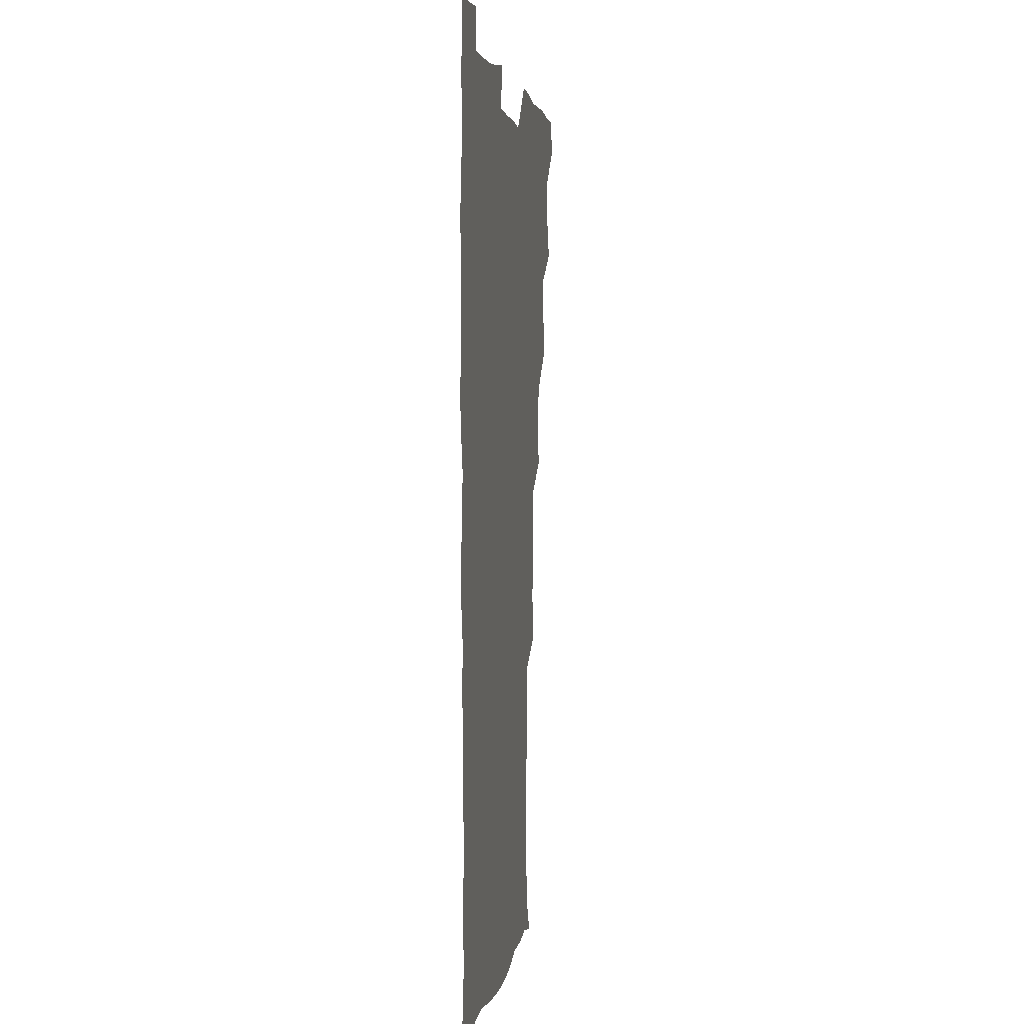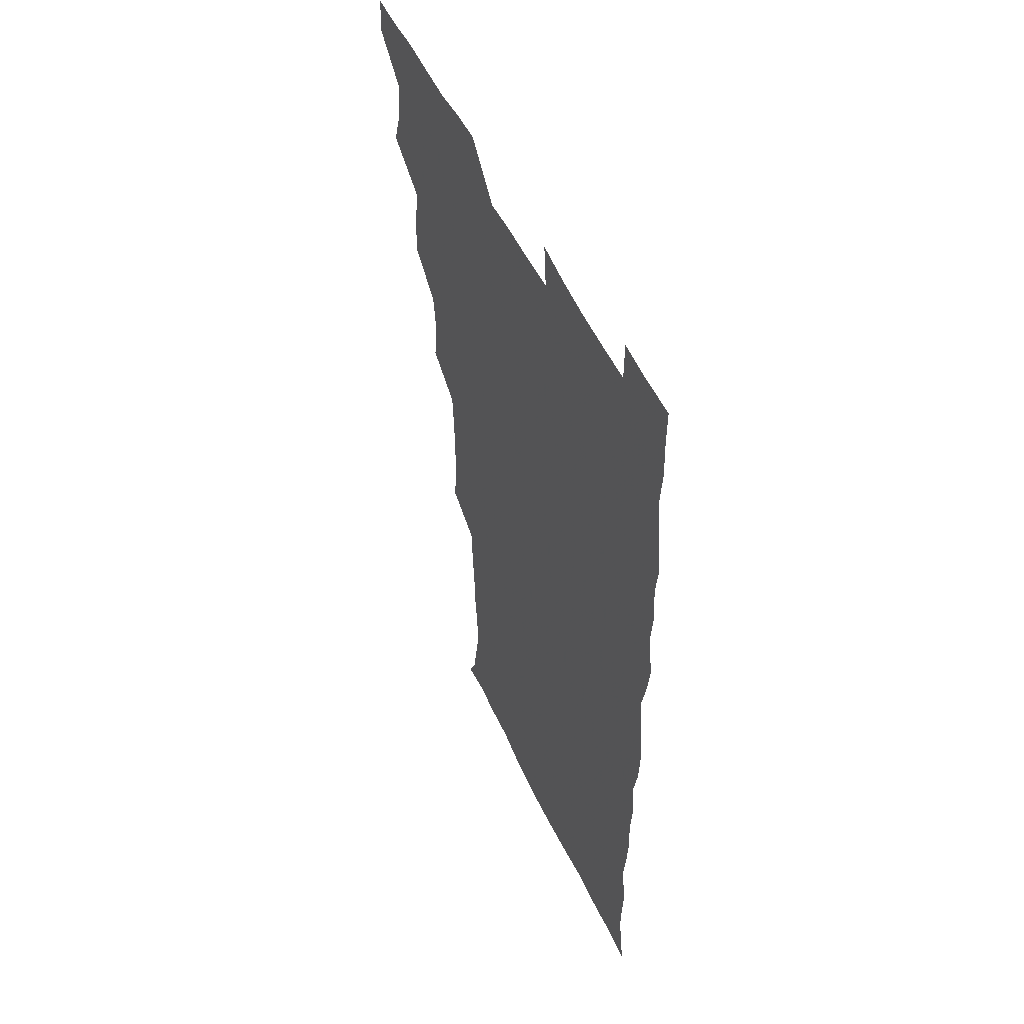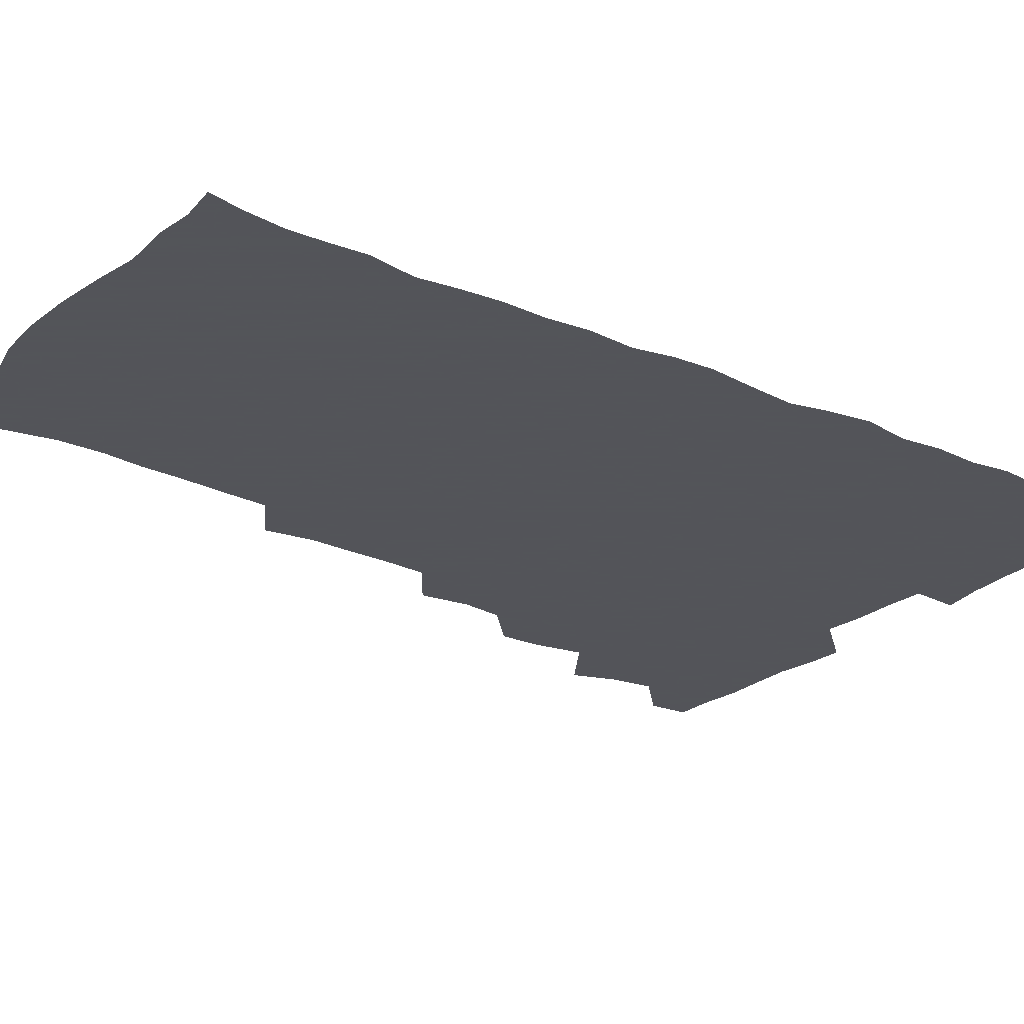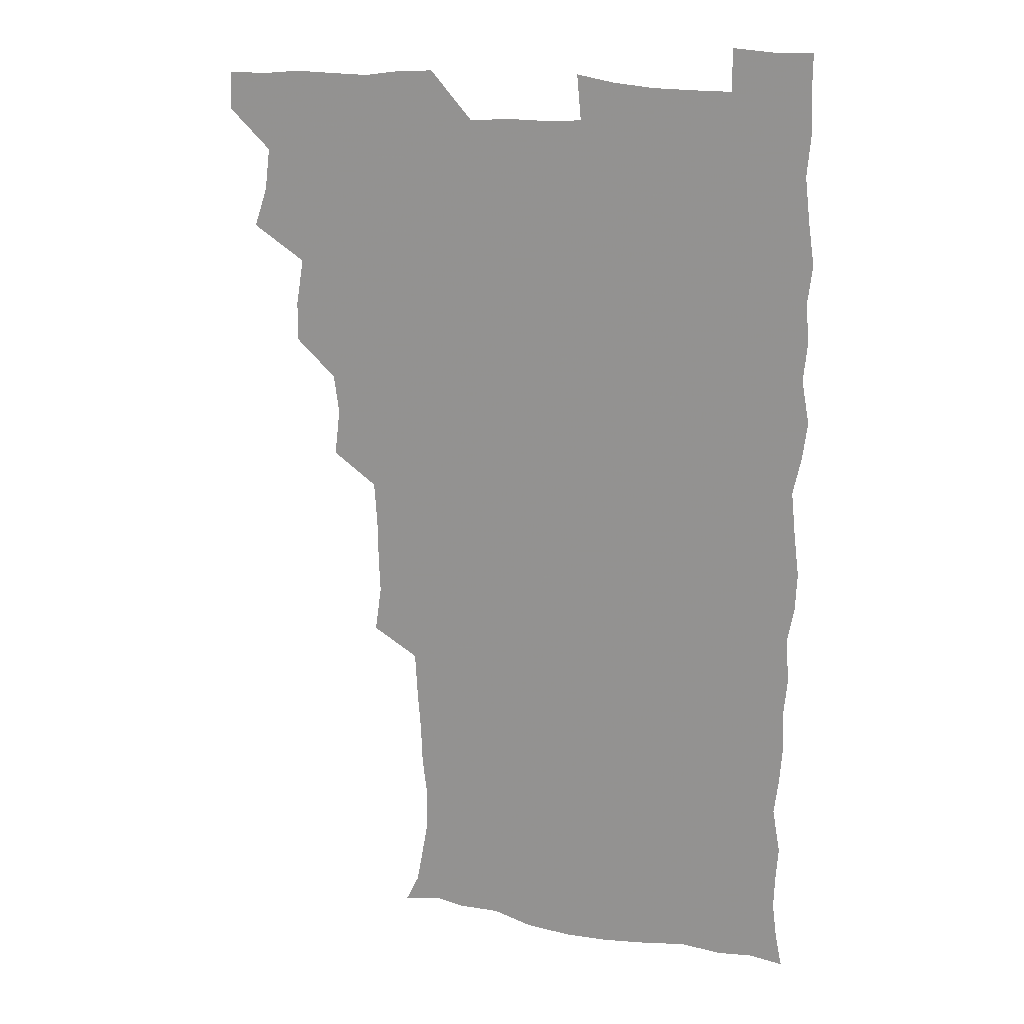
<metadata>
{"format":"obj","ext":"obj","renderer":"f3d","projection":"perspective","resolution":1024,"background":"white","views":[{"elev":3.1,"azim":98.7,"up":"+Y"},{"elev":52.4,"azim":65.6,"up":"+Y"},{"elev":-23.9,"azim":53.8,"up":"+Z"},{"elev":17.7,"azim":19.7,"up":"+Y"}]}
</metadata>
<code>
v 480 540.7 0
v 480.9 555.5 0
v 489.4 493 0
v 494.6 508.3 0
v 496.6 524.8 0
v 497 539.9 0
v 496.1 555.6 0
v 507.2 445.9 0
v 507.3 461.4 0
v 510.3 479.4 0
v 513.7 495.9 0
v 511.6 509.9 0
v 513.2 524.9 0
v 512.6 539.6 0
v 510.7 557 0
v 523 397.8 0
v 525.2 415.9 0
v 523.1 431.1 0
v 526.7 449.5 0
v 526.6 465.2 0
v 526 480.2 0
v 527.2 495.6 0
v 527.9 510.5 0
v 528.1 524.8 0
v 527.7 539 0
v 525.9 556.6 0
v 540 320.5 0
v 542.6 338.2 0
v 541.9 352.9 0
v 541.7 368.8 0
v 540.5 385.4 0
v 540.4 402.3 0
v 540.7 418.7 0
v 543.4 436.7 0
v 541.5 450.5 0
v 542.8 466.3 0
v 543.2 481.5 0
v 541.9 495.8 0
v 542.7 510.4 0
v 542.5 524.9 0
v 541.9 539.5 0
v 540.8 556.4 0
v 552.6 192.4 0
v 557.8 203.3 0
v 560 215 0
v 562.7 230.3 0
v 562.8 246.5 0
v 561 261.3 0
v 560.3 277.1 0
v 559.1 292.1 0
v 558.1 309.9 0
v 558.6 328 0
v 558.1 343.1 0
v 558 358.5 0
v 557.5 373.9 0
v 557 389.7 0
v 557.6 406.2 0
v 557.5 421.8 0
v 557.3 436.8 0
v 558.9 453 0
v 557.6 466.8 0
v 558.1 481.7 0
v 559.2 496.2 0
v 557.8 510.8 0
v 556.9 525.5 0
v 556.2 540.5 0
v 555 558.4 0
v 567.1 195.1 0
v 569.5 205.4 0
v 575.6 223.4 0
v 576.5 238.7 0
v 576.3 253.7 0
v 576 269.2 0
v 574.5 283.2 0
v 572.9 297.2 0
v 574.2 316.3 0
v 574 331.9 0
v 573.7 346.6 0
v 573.8 362.3 0
v 572.5 376.4 0
v 573.2 392.8 0
v 572.1 406.8 0
v 573.1 423.1 0
v 572.4 437.6 0
v 572.8 452.8 0
v 572.8 467.4 0
v 573.1 482.1 0
v 572.7 496.4 0
v 573.2 510.5 0
v 572.2 525 0
v 570.9 540.4 0
v 568.7 559.1 0
v 578.7 193.3 0
v 586.8 211.6 0
v 590.1 228.6 0
v 589.8 242 0
v 590.9 259.7 0
v 589.8 272.7 0
v 588.6 286.4 0
v 588.9 303.3 0
v 588.2 317.6 0
v 587.3 331.7 0
v 589 350 0
v 588.3 363.5 0
v 587.5 378 0
v 587.6 393.5 0
v 587.9 408.7 0
v 588.1 424 0
v 587.4 438.1 0
v 587.4 452.9 0
v 588.2 468.3 0
v 587.9 482.1 0
v 587.4 496.5 0
v 587.2 510.8 0
v 586.3 525.8 0
v 585.5 540.3 0
v 594.8 193.6 0
v 601.2 211.9 0
v 603.1 228.6 0
v 603.6 244 0
v 603.7 259.1 0
v 603 273 0
v 602.9 288.6 0
v 602.7 303.9 0
v 602.6 319.8 0
v 603.1 336.2 0
v 602.4 348.2 0
v 602.4 364.5 0
v 602.3 379.6 0
v 602.8 395.6 0
v 602.2 408.8 0
v 602.4 424.1 0
v 602.1 438.5 0
v 602 453 0
v 602.1 467.6 0
v 602.2 482.1 0
v 602.5 496.4 0
v 602 510.9 0
v 601 526.3 0
v 600.2 541.5 0
v 610.7 189.4 0
v 616.1 213.5 0
v 617.4 230.1 0
v 617.4 244.4 0
v 617.5 260.3 0
v 617.2 274.3 0
v 616.7 288.4 0
v 616.9 305.3 0
v 617 321.6 0
v 616.9 336 0
v 616.6 349.1 0
v 616.6 364.7 0
v 616.6 379.4 0
v 616.5 394.7 0
v 616.3 407.9 0
v 616.7 424.6 0
v 616.5 438.5 0
v 616.7 453.6 0
v 616.8 468 0
v 616.6 482 0
v 616.8 496.5 0
v 616.9 510.7 0
v 617.1 525 0
v 615.8 541.4 0
v 628.3 188.2 0
v 630.7 212 0
v 631.2 230 0
v 631.3 245.5 0
v 631.4 261 0
v 631.3 275.1 0
v 631.2 290.7 0
v 631.1 305.4 0
v 631 320.8 0
v 630.9 335.4 0
v 630.9 349.8 0
v 630.9 364.5 0
v 630.8 380.2 0
v 630.7 394.3 0
v 630.8 409.1 0
v 630.9 424.8 0
v 630.9 438.7 0
v 631 453.4 0
v 631.1 467.8 0
v 631.1 482 0
v 631.3 496.5 0
v 631.4 510.7 0
v 631.5 524.7 0
v 630.9 542.2 0
v 629.3 559.7 0
v 646 188.8 0
v 645.7 213.1 0
v 645.4 230.1 0
v 645.4 244.2 0
v 645.1 260.7 0
v 645.4 275.8 0
v 645.2 290.4 0
v 645 306.6 0
v 645.1 320.9 0
v 645.1 334.7 0
v 645.1 349.1 0
v 645 365.2 0
v 645 380 0
v 645 394.5 0
v 645.1 409.3 0
v 645 424.5 0
v 645.2 438.8 0
v 645.2 453.5 0
v 645.5 467.8 0
v 645.7 482.7 0
v 645.9 496.8 0
v 645.9 510.8 0
v 645.9 525.4 0
v 645.7 540.8 0
v 644.4 557.1 0
v 663.7 190.7 0
v 660.8 212.5 0
v 659.9 228.9 0
v 659.2 244.6 0
v 661 256 0
v 659.3 274.8 0
v 659.2 289.7 0
v 659.2 304.8 0
v 658.9 320.6 0
v 659 335.3 0
v 659.1 349.8 0
v 659 364.9 0
v 659.1 379.6 0
v 659.4 393.8 0
v 659.3 409 0
v 659.6 423.5 0
v 659.5 438.5 0
v 660.1 452.6 0
v 659.9 467.9 0
v 660 482.4 0
v 660 496.9 0
v 660.4 511.2 0
v 660.5 525.7 0
v 660.7 540 0
v 659.8 555.7 0
v 680.2 193.2 0
v 676.1 211.4 0
v 673.7 229.7 0
v 674.2 242.6 0
v 673.9 257.4 0
v 672.2 276.7 0
v 673 289.6 0
v 672.4 306.1 0
v 672.4 320.8 0
v 672.8 334.9 0
v 673.3 349 0
v 672.7 365 0
v 673.3 378.9 0
v 673.5 393.5 0
v 674.8 407.2 0
v 674.5 422.4 0
v 673.9 438.1 0
v 674.4 452.5 0
v 674.4 467.4 0
v 673.9 482.9 0
v 674.4 496.9 0
v 674.8 511.2 0
v 675.2 525.8 0
v 675.3 540.5 0
v 675.2 555.4 0
v 696.6 192 0
v 691.4 209.9 0
v 687.5 228.9 0
v 687.8 242.5 0
v 687.1 258.4 0
v 687.5 272.5 0
v 686.6 288.9 0
v 687.3 302.9 0
v 685.7 319.9 0
v 687.6 332.8 0
v 687.6 347.8 0
v 688.5 362.1 0
v 687.7 377.7 0
v 688.2 392.1 0
v 689 406.5 0
v 688.5 422.3 0
v 689.3 436.4 0
v 689 451.8 0
v 689.2 466.7 0
v 688.8 481.9 0
v 689.4 496.3 0
v 689.4 511.1 0
v 689.9 525.7 0
v 690.1 540.2 0
v 690.4 555.4 0
v 690.5 571.6 0
v 710.1 193.4 0
v 705.7 209 0
v 704.3 223.4 0
v 703.2 238.5 0
v 701.2 255.4 0
v 701.6 269.4 0
v 702 284.3 0
v 701.7 299.9 0
v 702.6 314.2 0
v 702.8 329.3 0
v 703.1 344.1 0
v 704.8 358.2 0
v 704.3 373.8 0
v 703.6 389.3 0
v 704 404.4 0
v 703.6 420.3 0
v 703.2 435.6 0
v 705.1 449.5 0
v 705 464.8 0
v 703.1 481.1 0
v 704.9 495.1 0
v 704.8 510.3 0
v 704.5 525.5 0
v 704.6 540 0
v 705.7 555.4 0
v 705.9 570.5 0
v 723.5 191.8 0
v 720.8 205 0
v 719.2 218.6 0
v 719.6 231.4 0
v 720.6 244.7 0
v 717.7 261.9 0
v 719.4 275.6 0
v 720.6 290.2 0
v 720 306.3 0
v 721.5 321 0
v 720.2 337.7 0
v 722.9 351.7 0
v 723.6 366.3 0
v 721.6 382.9 0
v 720 400.1 0
v 723.1 414.5 0
v 725.1 429.1 0
v 722.2 446 0
v 723.7 460.6 0
v 722.6 476.7 0
v 724.4 491.2 0
v 722.1 507.7 0
v 720.2 524.8 0
v 721.6 540.1 0
v 721 555.4 0
v 721.1 570.7 0
f 5 6 1
f 1 6 2
f 6 7 2
f 10 11 3
f 3 11 4
f 11 12 4
f 4 12 5
f 12 13 5
f 5 13 6
f 13 14 6
f 6 14 7
f 14 15 7
f 18 19 8
f 8 19 9
f 19 20 9
f 9 20 10
f 20 21 10
f 10 21 11
f 21 22 11
f 11 22 12
f 22 23 12
f 12 23 13
f 23 24 13
f 13 24 14
f 24 25 14
f 14 25 15
f 25 26 15
f 31 32 16
f 16 32 17
f 32 33 17
f 17 33 18
f 33 34 18
f 18 34 19
f 34 35 19
f 19 35 20
f 35 36 20
f 20 36 21
f 36 37 21
f 21 37 22
f 37 38 22
f 22 38 23
f 38 39 23
f 23 39 24
f 39 40 24
f 24 40 25
f 40 41 25
f 25 41 26
f 41 42 26
f 51 52 27
f 27 52 28
f 52 53 28
f 28 53 29
f 53 54 29
f 29 54 30
f 54 55 30
f 30 55 31
f 55 56 31
f 31 56 32
f 56 57 32
f 32 57 33
f 57 58 33
f 33 58 34
f 58 59 34
f 34 59 35
f 59 60 35
f 35 60 36
f 60 61 36
f 36 61 37
f 61 62 37
f 37 62 38
f 62 63 38
f 38 63 39
f 63 64 39
f 39 64 40
f 64 65 40
f 40 65 41
f 65 66 41
f 41 66 42
f 66 67 42
f 43 68 44
f 68 69 44
f 44 69 45
f 69 70 45
f 45 70 46
f 70 71 46
f 46 71 47
f 71 72 47
f 47 72 48
f 72 73 48
f 48 73 49
f 73 74 49
f 49 74 50
f 74 75 50
f 50 75 51
f 75 76 51
f 51 76 52
f 76 77 52
f 52 77 53
f 77 78 53
f 53 78 54
f 78 79 54
f 54 79 55
f 79 80 55
f 55 80 56
f 80 81 56
f 56 81 57
f 81 82 57
f 57 82 58
f 82 83 58
f 58 83 59
f 83 84 59
f 59 84 60
f 84 85 60
f 60 85 61
f 85 86 61
f 61 86 62
f 86 87 62
f 62 87 63
f 87 88 63
f 63 88 64
f 88 89 64
f 64 89 65
f 89 90 65
f 65 90 66
f 90 91 66
f 66 91 67
f 91 92 67
f 68 93 69
f 93 94 69
f 69 94 70
f 94 95 70
f 70 95 71
f 95 96 71
f 71 96 72
f 96 97 72
f 72 97 73
f 97 98 73
f 73 98 74
f 98 99 74
f 74 99 75
f 99 100 75
f 75 100 76
f 100 101 76
f 76 101 77
f 101 102 77
f 77 102 78
f 102 103 78
f 78 103 79
f 103 104 79
f 79 104 80
f 104 105 80
f 80 105 81
f 105 106 81
f 81 106 82
f 106 107 82
f 82 107 83
f 107 108 83
f 83 108 84
f 108 109 84
f 84 109 85
f 109 110 85
f 85 110 86
f 110 111 86
f 86 111 87
f 111 112 87
f 87 112 88
f 112 113 88
f 88 113 89
f 113 114 89
f 89 114 90
f 114 115 90
f 90 115 91
f 115 116 91
f 91 116 92
f 93 117 94
f 117 118 94
f 94 118 95
f 118 119 95
f 95 119 96
f 119 120 96
f 96 120 97
f 120 121 97
f 97 121 98
f 121 122 98
f 98 122 99
f 122 123 99
f 99 123 100
f 123 124 100
f 100 124 101
f 124 125 101
f 101 125 102
f 125 126 102
f 102 126 103
f 126 127 103
f 103 127 104
f 127 128 104
f 104 128 105
f 128 129 105
f 105 129 106
f 129 130 106
f 106 130 107
f 130 131 107
f 107 131 108
f 131 132 108
f 108 132 109
f 132 133 109
f 109 133 110
f 133 134 110
f 110 134 111
f 134 135 111
f 111 135 112
f 135 136 112
f 112 136 113
f 136 137 113
f 113 137 114
f 137 138 114
f 114 138 115
f 138 139 115
f 115 139 116
f 139 140 116
f 117 141 118
f 141 142 118
f 118 142 119
f 142 143 119
f 119 143 120
f 143 144 120
f 120 144 121
f 144 145 121
f 121 145 122
f 145 146 122
f 122 146 123
f 146 147 123
f 123 147 124
f 147 148 124
f 124 148 125
f 148 149 125
f 125 149 126
f 149 150 126
f 126 150 127
f 150 151 127
f 127 151 128
f 151 152 128
f 128 152 129
f 152 153 129
f 129 153 130
f 153 154 130
f 130 154 131
f 154 155 131
f 131 155 132
f 155 156 132
f 132 156 133
f 156 157 133
f 133 157 134
f 157 158 134
f 134 158 135
f 158 159 135
f 135 159 136
f 159 160 136
f 136 160 137
f 160 161 137
f 137 161 138
f 161 162 138
f 138 162 139
f 162 163 139
f 139 163 140
f 163 164 140
f 141 165 142
f 165 166 142
f 142 166 143
f 166 167 143
f 143 167 144
f 167 168 144
f 144 168 145
f 168 169 145
f 145 169 146
f 169 170 146
f 146 170 147
f 170 171 147
f 147 171 148
f 171 172 148
f 148 172 149
f 172 173 149
f 149 173 150
f 173 174 150
f 150 174 151
f 174 175 151
f 151 175 152
f 175 176 152
f 152 176 153
f 176 177 153
f 153 177 154
f 177 178 154
f 154 178 155
f 178 179 155
f 155 179 156
f 179 180 156
f 156 180 157
f 180 181 157
f 157 181 158
f 181 182 158
f 158 182 159
f 182 183 159
f 159 183 160
f 183 184 160
f 160 184 161
f 184 185 161
f 161 185 162
f 185 186 162
f 162 186 163
f 186 187 163
f 163 187 164
f 187 188 164
f 165 190 166
f 190 191 166
f 166 191 167
f 191 192 167
f 167 192 168
f 192 193 168
f 168 193 169
f 193 194 169
f 169 194 170
f 194 195 170
f 170 195 171
f 195 196 171
f 171 196 172
f 196 197 172
f 172 197 173
f 197 198 173
f 173 198 174
f 198 199 174
f 174 199 175
f 199 200 175
f 175 200 176
f 200 201 176
f 176 201 177
f 201 202 177
f 177 202 178
f 202 203 178
f 178 203 179
f 203 204 179
f 179 204 180
f 204 205 180
f 180 205 181
f 205 206 181
f 181 206 182
f 206 207 182
f 182 207 183
f 207 208 183
f 183 208 184
f 208 209 184
f 184 209 185
f 209 210 185
f 185 210 186
f 210 211 186
f 186 211 187
f 211 212 187
f 187 212 188
f 212 213 188
f 188 213 189
f 213 214 189
f 190 215 191
f 215 216 191
f 191 216 192
f 216 217 192
f 192 217 193
f 217 218 193
f 193 218 194
f 218 219 194
f 194 219 195
f 219 220 195
f 195 220 196
f 220 221 196
f 196 221 197
f 221 222 197
f 197 222 198
f 222 223 198
f 198 223 199
f 223 224 199
f 199 224 200
f 224 225 200
f 200 225 201
f 225 226 201
f 201 226 202
f 226 227 202
f 202 227 203
f 227 228 203
f 203 228 204
f 228 229 204
f 204 229 205
f 229 230 205
f 205 230 206
f 230 231 206
f 206 231 207
f 231 232 207
f 207 232 208
f 232 233 208
f 208 233 209
f 233 234 209
f 209 234 210
f 234 235 210
f 210 235 211
f 235 236 211
f 211 236 212
f 236 237 212
f 212 237 213
f 237 238 213
f 213 238 214
f 238 239 214
f 215 240 216
f 240 241 216
f 216 241 217
f 241 242 217
f 217 242 218
f 242 243 218
f 218 243 219
f 243 244 219
f 219 244 220
f 244 245 220
f 220 245 221
f 245 246 221
f 221 246 222
f 246 247 222
f 222 247 223
f 247 248 223
f 223 248 224
f 248 249 224
f 224 249 225
f 249 250 225
f 225 250 226
f 250 251 226
f 226 251 227
f 251 252 227
f 227 252 228
f 252 253 228
f 228 253 229
f 253 254 229
f 229 254 230
f 254 255 230
f 230 255 231
f 255 256 231
f 231 256 232
f 256 257 232
f 232 257 233
f 257 258 233
f 233 258 234
f 258 259 234
f 234 259 235
f 259 260 235
f 235 260 236
f 260 261 236
f 236 261 237
f 261 262 237
f 237 262 238
f 262 263 238
f 238 263 239
f 263 264 239
f 240 265 241
f 265 266 241
f 241 266 242
f 266 267 242
f 242 267 243
f 267 268 243
f 243 268 244
f 268 269 244
f 244 269 245
f 269 270 245
f 245 270 246
f 270 271 246
f 246 271 247
f 271 272 247
f 247 272 248
f 272 273 248
f 248 273 249
f 273 274 249
f 249 274 250
f 274 275 250
f 250 275 251
f 275 276 251
f 251 276 252
f 276 277 252
f 252 277 253
f 277 278 253
f 253 278 254
f 278 279 254
f 254 279 255
f 279 280 255
f 255 280 256
f 280 281 256
f 256 281 257
f 281 282 257
f 257 282 258
f 282 283 258
f 258 283 259
f 283 284 259
f 259 284 260
f 284 285 260
f 260 285 261
f 285 286 261
f 261 286 262
f 286 287 262
f 262 287 263
f 287 288 263
f 263 288 264
f 288 289 264
f 265 291 266
f 291 292 266
f 266 292 267
f 292 293 267
f 267 293 268
f 293 294 268
f 268 294 269
f 294 295 269
f 269 295 270
f 295 296 270
f 270 296 271
f 296 297 271
f 271 297 272
f 297 298 272
f 272 298 273
f 298 299 273
f 273 299 274
f 299 300 274
f 274 300 275
f 300 301 275
f 275 301 276
f 301 302 276
f 276 302 277
f 302 303 277
f 277 303 278
f 303 304 278
f 278 304 279
f 304 305 279
f 279 305 280
f 305 306 280
f 280 306 281
f 306 307 281
f 281 307 282
f 307 308 282
f 282 308 283
f 308 309 283
f 283 309 284
f 309 310 284
f 284 310 285
f 310 311 285
f 285 311 286
f 311 312 286
f 286 312 287
f 312 313 287
f 287 313 288
f 313 314 288
f 288 314 289
f 314 315 289
f 289 315 290
f 315 316 290
f 291 317 292
f 317 318 292
f 292 318 293
f 318 319 293
f 293 319 294
f 319 320 294
f 294 320 295
f 320 321 295
f 295 321 296
f 321 322 296
f 296 322 297
f 322 323 297
f 297 323 298
f 323 324 298
f 298 324 299
f 324 325 299
f 299 325 300
f 325 326 300
f 300 326 301
f 326 327 301
f 301 327 302
f 327 328 302
f 302 328 303
f 328 329 303
f 303 329 304
f 329 330 304
f 304 330 305
f 330 331 305
f 305 331 306
f 331 332 306
f 306 332 307
f 332 333 307
f 307 333 308
f 333 334 308
f 308 334 309
f 334 335 309
f 309 335 310
f 335 336 310
f 310 336 311
f 336 337 311
f 311 337 312
f 337 338 312
f 312 338 313
f 338 339 313
f 313 339 314
f 339 340 314
f 314 340 315
f 340 341 315
f 315 341 316
f 341 342 316

</code>
